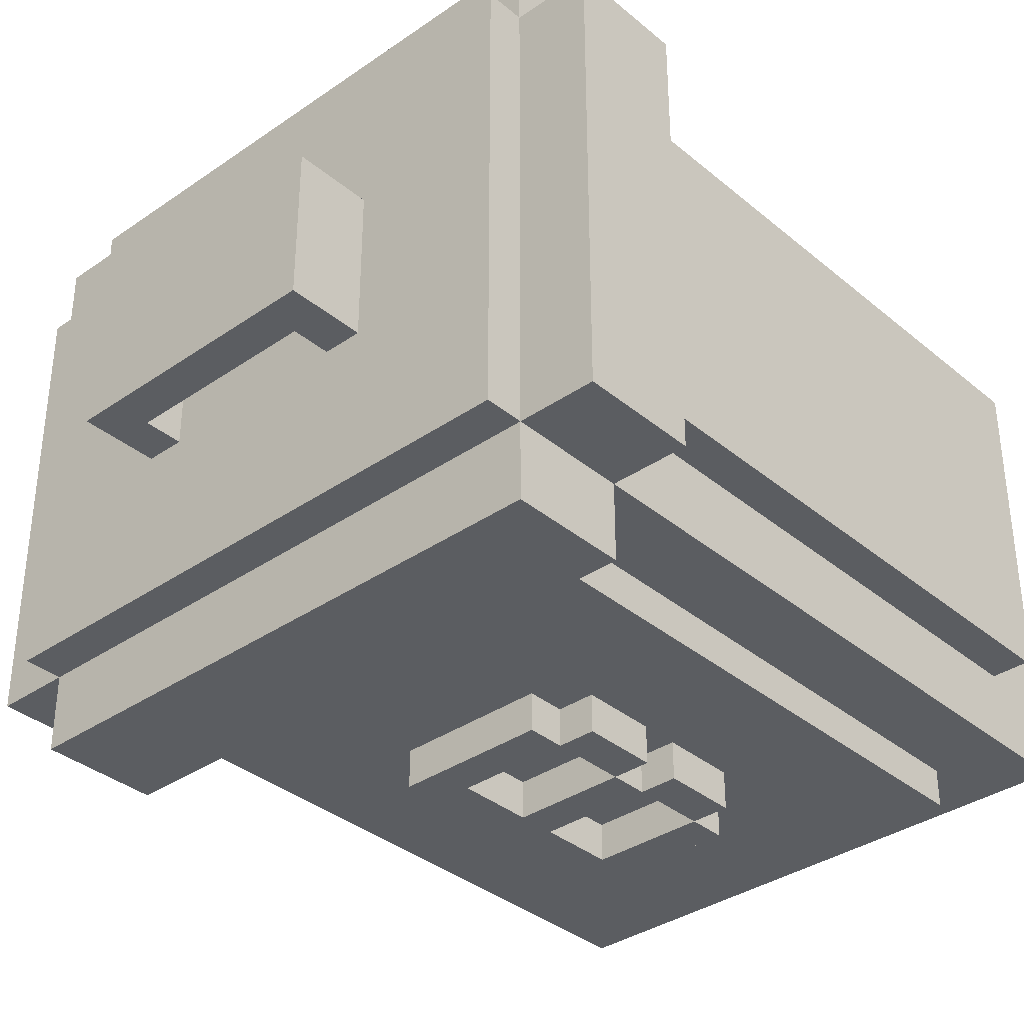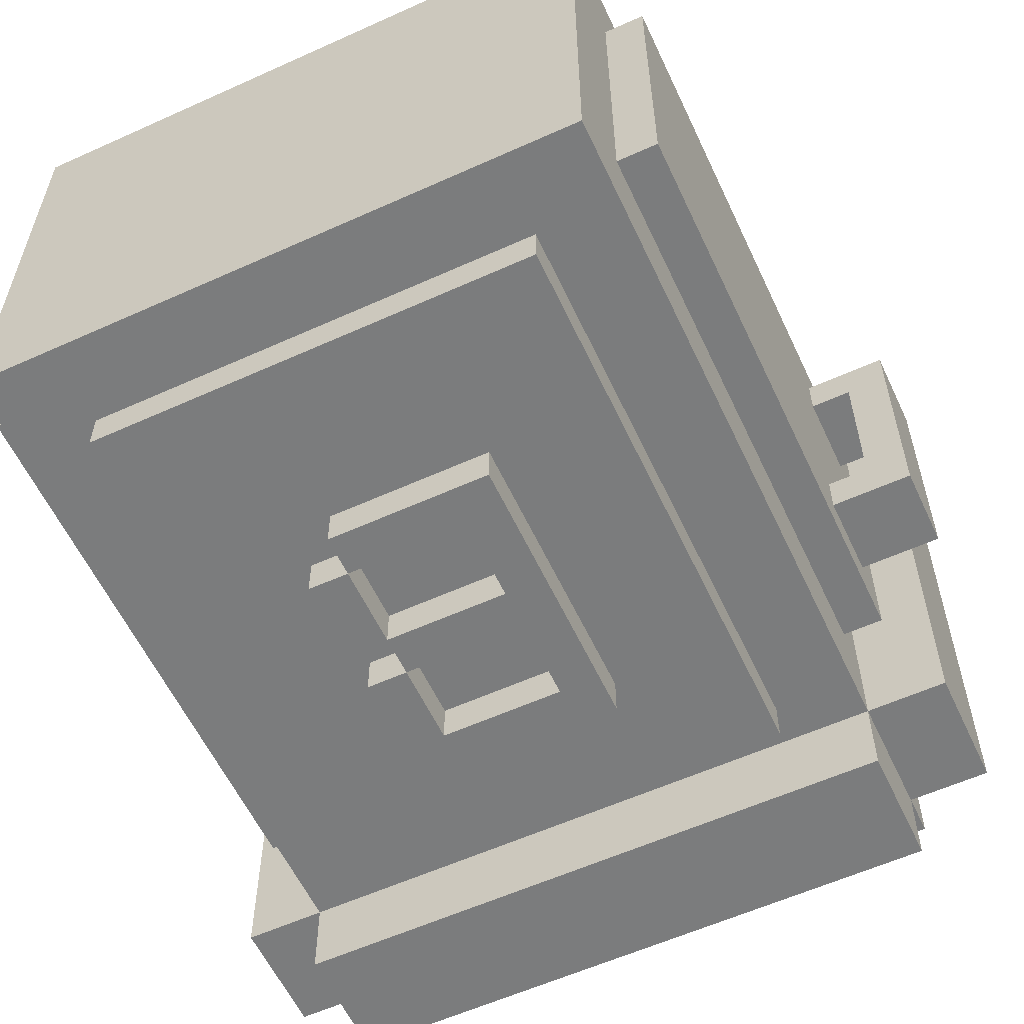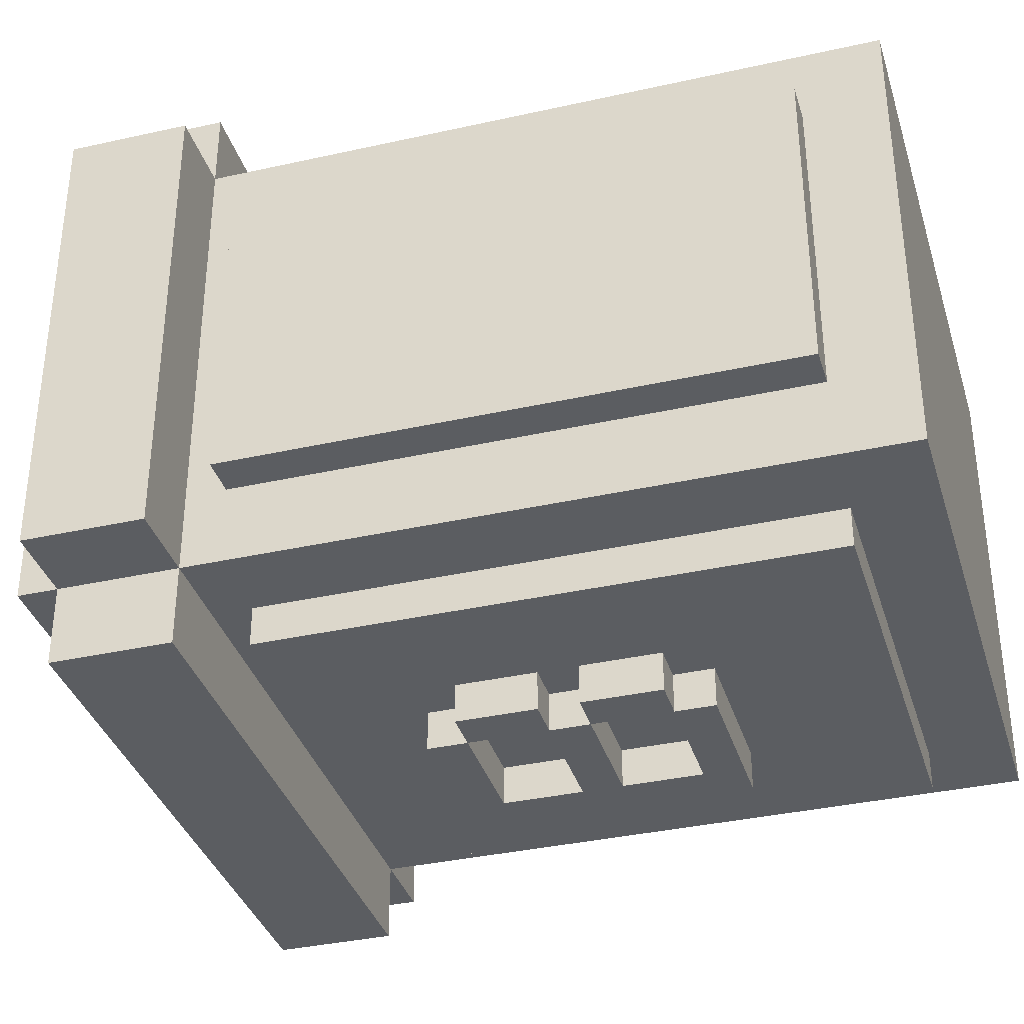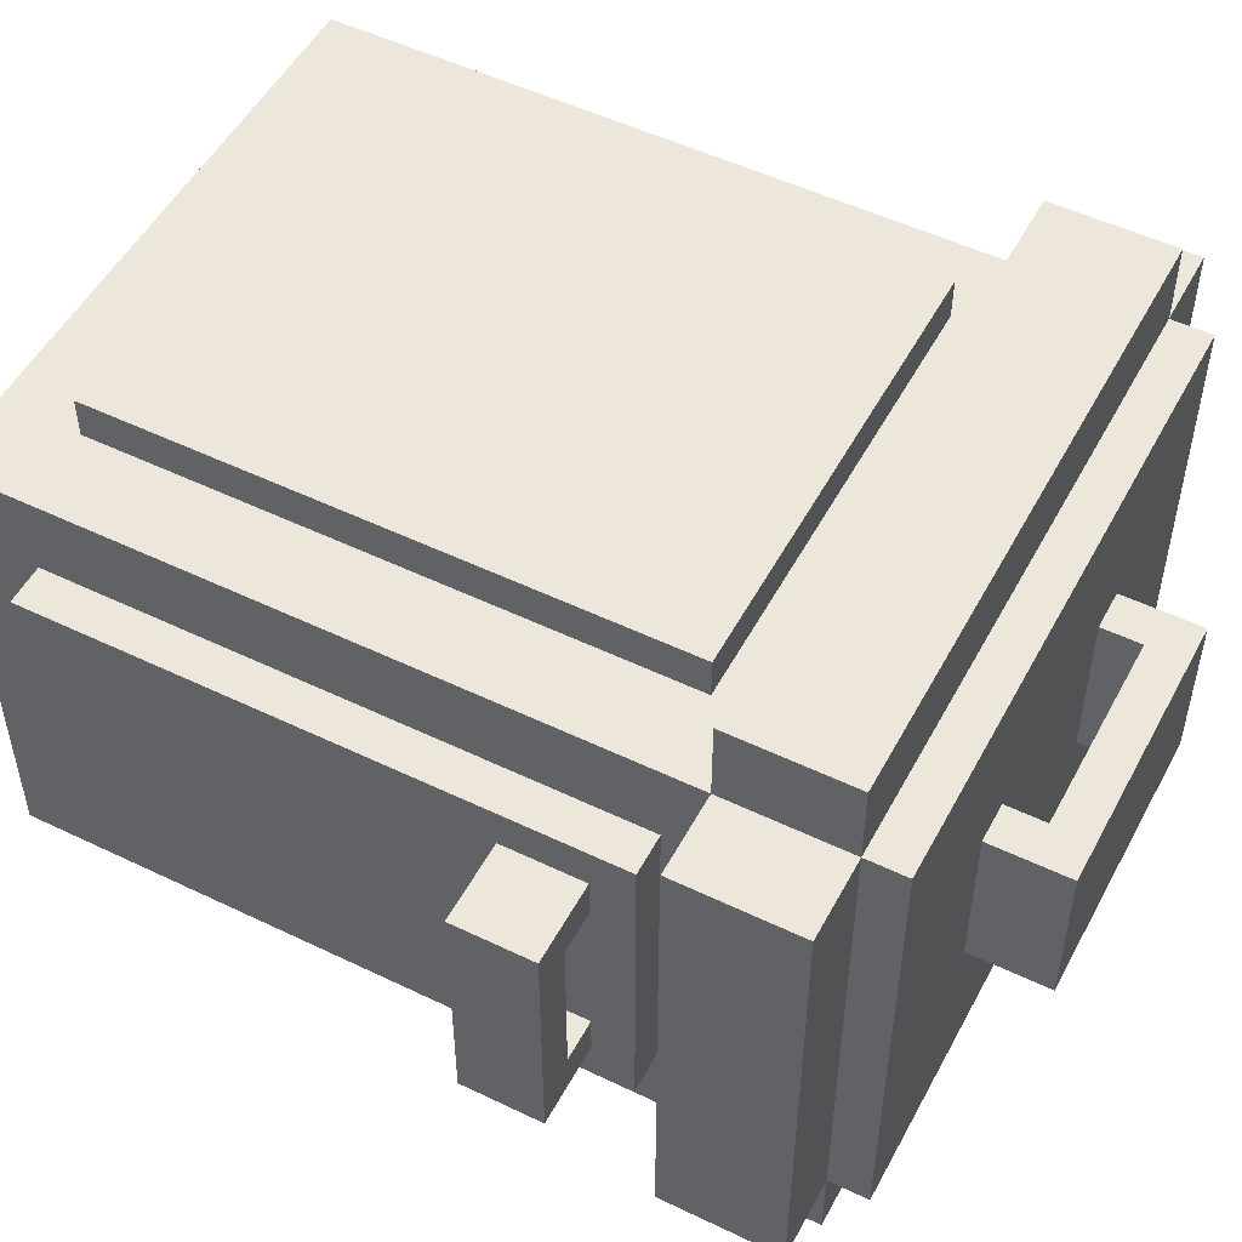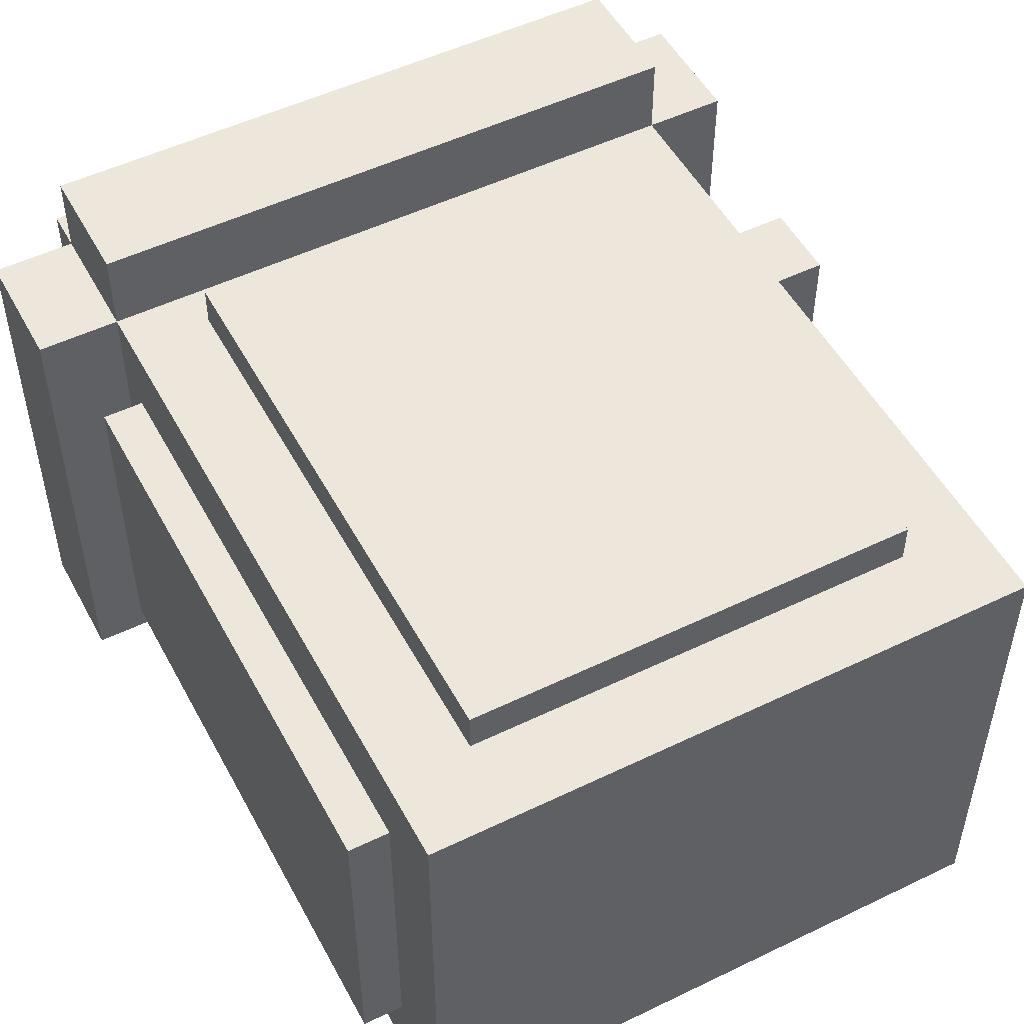
<metadata>
{"format":"obj","ext":"obj","renderer":"f3d","projection":"perspective","resolution":1024,"background":"white","views":[{"elev":-35.5,"azim":-137.6,"up":"+Z"},{"elev":-58.7,"azim":25.0,"up":"+Z"},{"elev":-35.9,"azim":-73.6,"up":"+Z"},{"elev":51.6,"azim":117.6,"up":"+Z"},{"elev":51.4,"azim":-27.7,"up":"+Z"}]}
</metadata>
<code>
o
v -0.9 1.7 0.8
v -0.9 1.7 -0.4
v -0.9 2 0.8
v -0.9 2 -0.4
v -0.8 0.2 0.6
v -0.8 0.2 -0.2
v -0.8 1.6 0.6
v -0.8 1.6 -0.2
v -0.7 0 0.8
v -0.7 0 -0.4
v -0.7 0.2 0.6
v -0.7 0.2 -0.2
v -0.7 1.6 0.6
v -0.7 1.6 -0.2
v -0.7 1.7 1
v -0.7 1.7 0.8
v -0.7 1.7 -0.4
v -0.7 1.7 -0.6
v -0.7 2 1
v -0.7 2 0.8
v -0.7 2 -0.4
v -0.7 2 -0.6
v -0.7 2.1 0.8
v -0.7 2.1 -0.4
v -0.5 0.2 0.9
v -0.5 0.2 0.8
v -0.5 0.2 -0.4
v -0.5 0.2 -0.5
v -0.5 1.6 0.9
v -0.5 1.6 0.8
v -0.5 1.6 -0.4
v -0.5 1.6 -0.5
v -0.3 2.1 0.4
v -0.3 2.1 -1.192e-07
v -0.3 2.3 0.4
v -0.3 2.3 -1.192e-07
v -0.2 0.7 -0.5
v -0.2 0.7 -0.6
v -0.2 0.9 -0.5
v -0.2 0.9 -0.6
v -0.2 1 -0.5
v -0.2 1 -0.6
v -0.2 1.2 -0.5
v -0.2 1.2 -0.6
v -0.1 0.6 -0.5
v -0.1 0.6 -0.6
v -0.1 0.7 -0.5
v -0.1 0.7 -0.6
v -0.1 0.9 -0.5
v -0.1 0.9 -0.6
v -0.1 1 -0.5
v -0.1 1 -0.6
v -0.1 1.2 -0.5
v -0.1 1.2 -0.6
v -0.1 1.3 -0.5
v -0.1 1.3 -0.6
v 0.2 0.7 -0.5
v 0.2 0.7 -0.6
v 0.2 0.9 -0.5
v 0.2 0.9 -0.6
v 0.2 1 -0.5
v 0.2 1 -0.6
v 0.2 1.2 -0.5
v 0.2 1.2 -0.6
v 0.3 2.1 0.4
v 0.3 2.1 -1.192e-07
v 0.3 2.2 0.4
v 0.3 2.2 -1.192e-07
v 1 1.3 0.4
v 1 1.3 -1.192e-07
v 1 1.5 0.4
v 1 1.5 -1.192e-07
v -0.2 2.1 0.4
v -0.2 2.1 -1.192e-07
v -0.2 2.2 0.4
v -0.2 2.2 -1.192e-07
v -0.1 0.7 -0.5
v -0.1 0.7 -0.6
v -0.1 0.9 -0.5
v -0.1 0.9 -0.6
v -0.1 1 -0.5
v -0.1 1 -0.6
v -0.1 1.2 -0.5
v -0.1 1.2 -0.6
v 0.3 0.6 -0.5
v 0.3 0.6 -0.6
v 0.3 1.3 -0.5
v 0.3 1.3 -0.6
v 0.4 2.1 0.4
v 0.4 2.1 -1.192e-07
v 0.4 2.3 0.4
v 0.4 2.3 -1.192e-07
v 0.6 0.2 0.9
v 0.6 0.2 0.8
v 0.6 0.2 -0.4
v 0.6 0.2 -0.5
v 0.6 1.6 0.9
v 0.6 1.6 0.8
v 0.6 1.6 -0.4
v 0.6 1.6 -0.5
v 0.8 0 0.8
v 0.8 0 -0.4
v 0.8 0.2 0.6
v 0.8 0.2 -0.2
v 0.8 1.6 0.6
v 0.8 1.6 -0.2
v 0.8 1.7 1
v 0.8 1.7 0.8
v 0.8 1.7 -0.4
v 0.8 1.7 -0.6
v 0.8 2 1
v 0.8 2 0.8
v 0.8 2 -0.4
v 0.8 2 -0.6
v 0.8 2.1 0.8
v 0.8 2.1 -0.4
v 0.9 0.2 0.6
v 0.9 0.2 -0.2
v 0.9 1.3 0.5
v 0.9 1.3 0.4
v 0.9 1.3 -1.192e-07
v 0.9 1.3 -0.1
v 0.9 1.5 0.5
v 0.9 1.5 0.4
v 0.9 1.5 -1.192e-07
v 0.9 1.5 -0.1
v 0.9 1.6 0.6
v 0.9 1.6 -0.2
v 1 1.7 0.8
v 1 1.7 -0.4
v 1 2 0.8
v 1 2 -0.4
v 1.1 1.3 0.5
v 1.1 1.3 -0.1
v 1.1 1.5 0.5
v 1.1 1.5 -0.1
v -0.7 1.7 1
v -0.7 2 1
v 0.8 1.7 1
v 0.8 2 1
v -0.5 0.2 0.9
v -0.5 1.6 0.9
v 0.6 0.2 0.9
v 0.6 1.6 0.9
v -0.9 1.7 0.8
v -0.9 2 0.8
v -0.7 0 0.8
v -0.7 1.7 0.8
v -0.7 2 0.8
v -0.7 2.1 0.8
v -0.5 0.2 0.8
v -0.5 1.6 0.8
v 0.6 0.2 0.8
v 0.6 1.6 0.8
v 0.8 0 0.8
v 0.8 1.7 0.8
v 0.8 2 0.8
v 0.8 2.1 0.8
v 1 1.7 0.8
v 1 2 0.8
v -0.8 0.2 0.6
v -0.8 1.6 0.6
v -0.7 0.2 0.6
v -0.7 1.6 0.6
v 0.8 0.2 0.6
v 0.8 1.6 0.6
v 0.9 0.2 0.6
v 0.9 1.6 0.6
v 0.9 1.3 0.5
v 0.9 1.5 0.5
v 1.1 1.3 0.5
v 1.1 1.5 0.5
v -0.3 2.1 0.4
v -0.3 2.3 0.4
v -0.2 2.1 0.4
v -0.2 2.2 0.4
v 0.3 2.1 0.4
v 0.3 2.2 0.4
v 0.4 2.1 0.4
v 0.4 2.3 0.4
v 0.9 1.3 -1.192e-07
v 0.9 1.5 -1.192e-07
v 1 1.3 -1.192e-07
v 1 1.5 -1.192e-07
v 0.9 1.3 0.4
v 0.9 1.5 0.4
v 1 1.3 0.4
v 1 1.5 0.4
v -0.3 2.1 -1.192e-07
v -0.3 2.3 -1.192e-07
v -0.2 2.1 -1.192e-07
v -0.2 2.2 -1.192e-07
v 0.3 2.1 -1.192e-07
v 0.3 2.2 -1.192e-07
v 0.4 2.1 -1.192e-07
v 0.4 2.3 -1.192e-07
v 0.9 1.3 -0.1
v 0.9 1.5 -0.1
v 1.1 1.3 -0.1
v 1.1 1.5 -0.1
v -0.8 0.2 -0.2
v -0.8 1.6 -0.2
v -0.7 0.2 -0.2
v -0.7 1.6 -0.2
v 0.8 0.2 -0.2
v 0.8 1.6 -0.2
v 0.9 0.2 -0.2
v 0.9 1.6 -0.2
v -0.9 1.7 -0.4
v -0.9 2 -0.4
v -0.7 0 -0.4
v -0.7 1.7 -0.4
v -0.7 2 -0.4
v -0.7 2.1 -0.4
v -0.5 0.2 -0.4
v -0.5 1.6 -0.4
v 0.6 0.2 -0.4
v 0.6 1.6 -0.4
v 0.8 0 -0.4
v 0.8 1.7 -0.4
v 0.8 2 -0.4
v 0.8 2.1 -0.4
v 1 1.7 -0.4
v 1 2 -0.4
v -0.5 0.2 -0.5
v -0.5 1.6 -0.5
v -0.2 0.7 -0.5
v -0.2 0.9 -0.5
v -0.2 1 -0.5
v -0.2 1.2 -0.5
v -0.1 0.6 -0.5
v -0.1 0.7 -0.5
v -0.1 0.9 -0.5
v -0.1 1 -0.5
v -0.1 1.2 -0.5
v -0.1 1.3 -0.5
v 0.2 0.7 -0.5
v 0.2 0.9 -0.5
v 0.2 1 -0.5
v 0.2 1.2 -0.5
v 0.3 0.6 -0.5
v 0.3 1.3 -0.5
v 0.6 0.2 -0.5
v 0.6 1.6 -0.5
v -0.7 1.7 -0.6
v -0.7 2 -0.6
v -0.2 0.7 -0.6
v -0.2 0.9 -0.6
v -0.2 1 -0.6
v -0.2 1.2 -0.6
v -0.1 0.6 -0.6
v -0.1 0.7 -0.6
v -0.1 0.9 -0.6
v -0.1 1 -0.6
v -0.1 1.2 -0.6
v -0.1 1.3 -0.6
v 0.2 0.7 -0.6
v 0.2 0.9 -0.6
v 0.2 1 -0.6
v 0.2 1.2 -0.6
v 0.3 0.6 -0.6
v 0.3 1.3 -0.6
v 0.8 1.7 -0.6
v 0.8 2 -0.6
v -0.7 0 0.8
v 0.8 0 0.8
v -0.7 0 -0.4
v 0.8 0 -0.4
v -0.5 0.2 0.9
v 0.6 0.2 0.9
v -0.5 0.2 0.8
v 0.6 0.2 0.8
v -0.8 0.2 0.6
v -0.7 0.2 0.6
v 0.8 0.2 0.6
v 0.9 0.2 0.6
v -0.8 0.2 -0.2
v -0.7 0.2 -0.2
v 0.8 0.2 -0.2
v 0.9 0.2 -0.2
v -0.5 0.2 -0.4
v 0.6 0.2 -0.4
v -0.5 0.2 -0.5
v 0.6 0.2 -0.5
v -0.1 0.6 -0.5
v 0.3 0.6 -0.5
v -0.1 0.6 -0.6
v 0.3 0.6 -0.6
v -0.2 0.7 -0.5
v -0.1 0.7 -0.5
v -0.2 0.7 -0.6
v -0.1 0.7 -0.6
v -0.1 0.9 -0.5
v 0.2 0.9 -0.5
v -0.1 0.9 -0.6
v 0.2 0.9 -0.6
v -0.2 1 -0.5
v -0.1 1 -0.5
v -0.2 1 -0.6
v -0.1 1 -0.6
v -0.1 1.2 -0.5
v 0.2 1.2 -0.5
v -0.1 1.2 -0.6
v 0.2 1.2 -0.6
v 0.9 1.3 0.5
v 1.1 1.3 0.5
v 0.9 1.3 0.4
v 1 1.3 0.4
v 0.9 1.3 -1.192e-07
v 1 1.3 -1.192e-07
v 0.9 1.3 -0.1
v 1.1 1.3 -0.1
v -0.7 1.7 1
v 0.8 1.7 1
v -0.9 1.7 0.8
v -0.7 1.7 0.8
v 0.8 1.7 0.8
v 1 1.7 0.8
v -0.9 1.7 -0.4
v -0.7 1.7 -0.4
v 0.8 1.7 -0.4
v 1 1.7 -0.4
v -0.7 1.7 -0.6
v 0.8 1.7 -0.6
v -0.2 2.2 0.4
v 0.3 2.2 0.4
v -0.2 2.2 -1.192e-07
v 0.3 2.2 -1.192e-07
v -0.1 0.7 -0.5
v 0.2 0.7 -0.5
v -0.1 0.7 -0.6
v 0.2 0.7 -0.6
v -0.2 0.9 -0.5
v -0.1 0.9 -0.5
v -0.2 0.9 -0.6
v -0.1 0.9 -0.6
v -0.1 1 -0.5
v 0.2 1 -0.5
v -0.1 1 -0.6
v 0.2 1 -0.6
v -0.2 1.2 -0.5
v -0.1 1.2 -0.5
v -0.2 1.2 -0.6
v -0.1 1.2 -0.6
v -0.1 1.3 -0.5
v 0.3 1.3 -0.5
v -0.1 1.3 -0.6
v 0.3 1.3 -0.6
v 0.9 1.5 0.5
v 1.1 1.5 0.5
v 0.9 1.5 0.4
v 1 1.5 0.4
v 0.9 1.5 -1.192e-07
v 1 1.5 -1.192e-07
v 0.9 1.5 -0.1
v 1.1 1.5 -0.1
v -0.5 1.6 0.9
v 0.6 1.6 0.9
v -0.5 1.6 0.8
v 0.6 1.6 0.8
v -0.8 1.6 0.6
v -0.7 1.6 0.6
v 0.8 1.6 0.6
v 0.9 1.6 0.6
v -0.8 1.6 -0.2
v -0.7 1.6 -0.2
v 0.8 1.6 -0.2
v 0.9 1.6 -0.2
v -0.5 1.6 -0.4
v 0.6 1.6 -0.4
v -0.5 1.6 -0.5
v 0.6 1.6 -0.5
v -0.7 2 1
v 0.8 2 1
v -0.9 2 0.8
v -0.7 2 0.8
v 0.8 2 0.8
v 1 2 0.8
v -0.9 2 -0.4
v -0.7 2 -0.4
v 0.8 2 -0.4
v 1 2 -0.4
v -0.7 2 -0.6
v 0.8 2 -0.6
v -0.7 2.1 0.8
v 0.8 2.1 0.8
v -0.3 2.1 0.4
v -0.2 2.1 0.4
v 0.3 2.1 0.4
v 0.4 2.1 0.4
v -0.3 2.1 -1.192e-07
v -0.2 2.1 -1.192e-07
v 0.3 2.1 -1.192e-07
v 0.4 2.1 -1.192e-07
v -0.7 2.1 -0.4
v 0.8 2.1 -0.4
v -0.3 2.3 0.4
v 0.4 2.3 0.4
v -0.3 2.3 -1.192e-07
v 0.4 2.3 -1.192e-07
f 3 2 1
f 4 2 3
f 7 6 5
f 8 6 7
f 11 10 9
f 12 10 11
f 13 11 9
f 14 10 12
f 16 13 9
f 16 14 13
f 17 10 14
f 17 14 16
f 19 16 15
f 20 16 19
f 21 18 17
f 22 18 21
f 23 21 20
f 24 21 23
f 29 26 25
f 30 26 29
f 31 28 27
f 32 28 31
f 35 34 33
f 36 34 35
f 39 38 37
f 40 38 39
f 43 42 41
f 44 42 43
f 47 46 45
f 48 46 47
f 51 50 49
f 52 50 51
f 55 54 53
f 56 54 55
f 59 58 57
f 60 58 59
f 63 62 61
f 64 62 63
f 67 66 65
f 68 66 67
f 71 70 69
f 72 70 71
f 73 74 75
f 75 74 76
f 77 78 79
f 79 78 80
f 81 82 83
f 83 82 84
f 85 86 87
f 87 86 88
f 89 90 91
f 91 90 92
f 93 94 97
f 97 94 98
f 95 96 99
f 99 96 100
f 101 102 103
f 103 102 104
f 101 103 105
f 104 102 106
f 101 105 108
f 105 106 108
f 106 102 109
f 108 106 109
f 107 108 111
f 111 108 112
f 109 110 113
f 113 110 114
f 112 113 115
f 115 113 116
f 117 118 119
f 119 118 120
f 120 118 121
f 121 118 122
f 117 119 123
f 120 121 124
f 124 121 125
f 122 118 126
f 124 125 127
f 125 126 127
f 117 123 127
f 123 124 127
f 126 118 128
f 127 126 128
f 129 130 131
f 131 130 132
f 133 134 135
f 135 134 136
f 139 138 137
f 140 138 139
f 143 142 141
f 144 142 143
f 148 146 145
f 149 146 148
f 151 148 147
f 152 148 151
f 153 151 147
f 154 148 152
f 155 153 147
f 155 154 153
f 156 148 154
f 156 154 155
f 157 150 149
f 158 150 157
f 159 157 156
f 160 157 159
f 163 162 161
f 164 162 163
f 167 166 165
f 168 166 167
f 171 170 169
f 172 170 171
f 175 174 173
f 176 174 175
f 178 174 176
f 179 178 177
f 180 174 178
f 180 178 179
f 183 182 181
f 184 182 183
f 185 186 187
f 187 186 188
f 189 190 191
f 191 190 192
f 192 190 194
f 193 194 195
f 194 190 196
f 195 194 196
f 197 198 199
f 199 198 200
f 201 202 203
f 203 202 204
f 205 206 207
f 207 206 208
f 209 210 212
f 212 210 213
f 211 212 215
f 215 212 216
f 211 215 217
f 216 212 218
f 211 217 219
f 217 218 219
f 218 212 220
f 219 218 220
f 213 214 221
f 221 214 222
f 220 221 223
f 223 221 224
f 225 226 227
f 227 226 228
f 228 226 229
f 229 226 230
f 225 227 231
f 231 227 232
f 228 229 233
f 233 229 234
f 230 226 235
f 235 226 236
f 232 233 237
f 237 233 238
f 234 235 239
f 239 235 240
f 225 231 241
f 236 226 242
f 225 241 243
f 241 242 243
f 242 226 244
f 243 242 244
f 247 248 252
f 252 248 253
f 249 250 254
f 254 250 255
f 251 252 257
f 253 254 258
f 258 254 259
f 255 256 260
f 258 259 261
f 259 260 261
f 251 257 261
f 257 258 261
f 260 256 262
f 261 260 262
f 245 246 263
f 263 246 264
f 267 266 265
f 268 266 267
f 271 270 269
f 272 270 271
f 277 274 273
f 278 274 277
f 279 276 275
f 280 276 279
f 283 282 281
f 284 282 283
f 287 286 285
f 288 286 287
f 291 290 289
f 292 290 291
f 295 294 293
f 296 294 295
f 299 298 297
f 300 298 299
f 303 302 301
f 304 302 303
f 307 306 305
f 308 306 307
f 310 306 308
f 311 310 309
f 312 306 310
f 312 310 311
f 316 314 313
f 317 314 316
f 319 316 315
f 320 316 319
f 321 318 317
f 322 318 321
f 323 321 320
f 324 321 323
f 327 326 325
f 328 326 327
f 329 330 331
f 331 330 332
f 333 334 335
f 335 334 336
f 337 338 339
f 339 338 340
f 341 342 343
f 343 342 344
f 345 346 347
f 347 346 348
f 349 350 351
f 351 350 352
f 352 350 354
f 353 354 355
f 354 350 356
f 355 354 356
f 357 358 359
f 359 358 360
f 361 362 365
f 365 362 366
f 363 364 367
f 367 364 368
f 369 370 371
f 371 370 372
f 373 374 376
f 376 374 377
f 375 376 379
f 379 376 380
f 377 378 381
f 381 378 382
f 380 381 383
f 383 381 384
f 385 386 387
f 387 386 388
f 388 386 389
f 389 386 390
f 385 387 391
f 388 389 392
f 392 389 393
f 390 386 394
f 392 393 395
f 393 394 395
f 385 391 395
f 391 392 395
f 394 386 396
f 395 394 396
f 397 398 399
f 399 398 400

</code>
